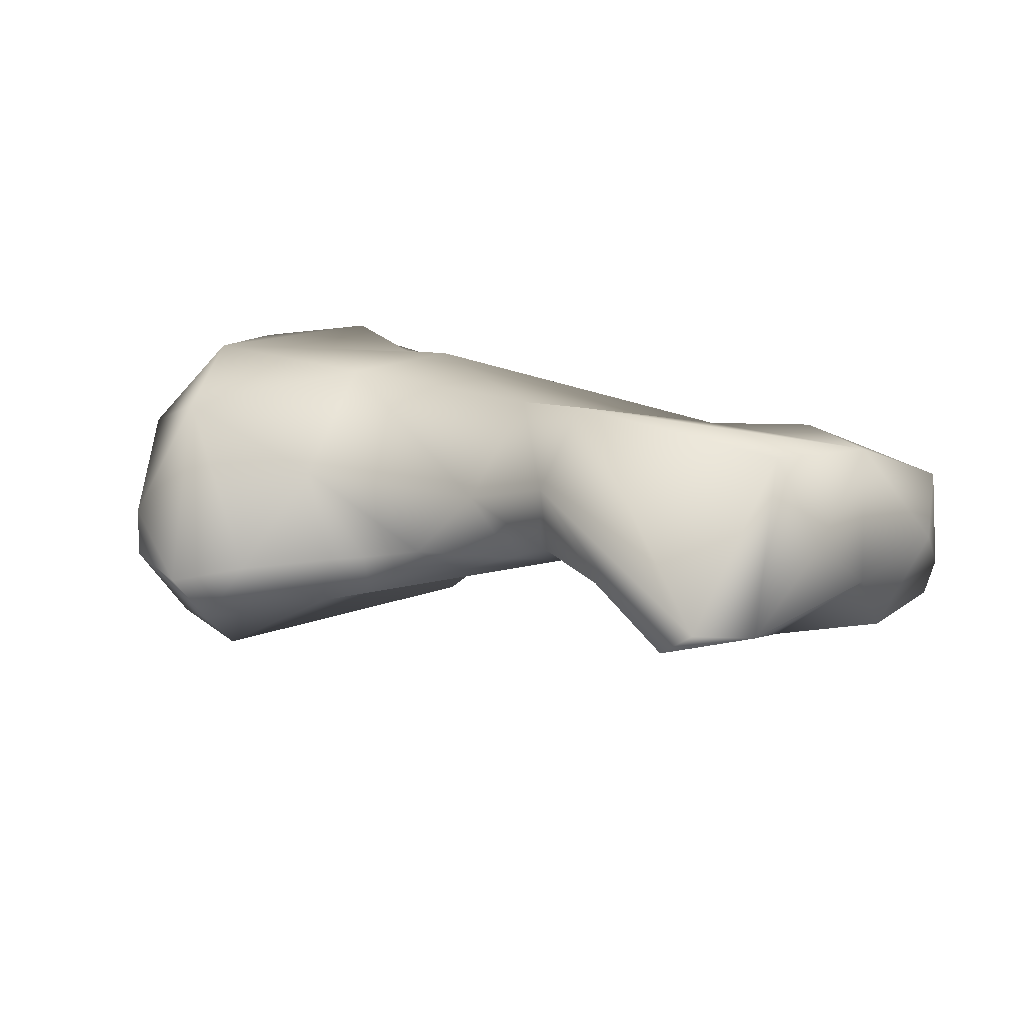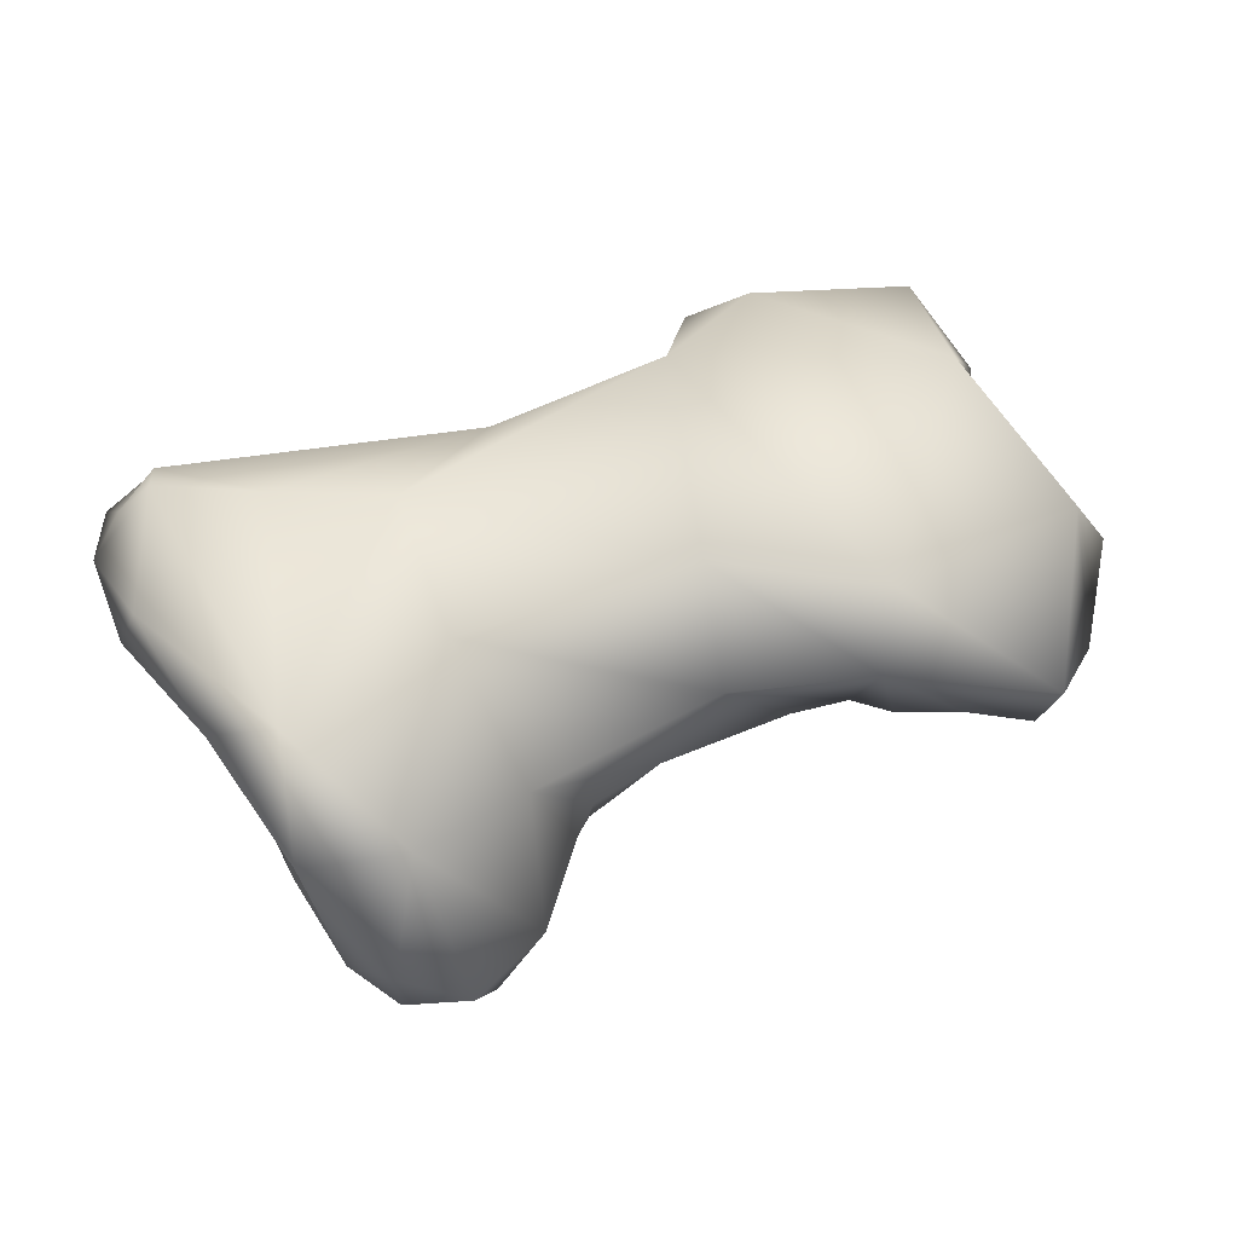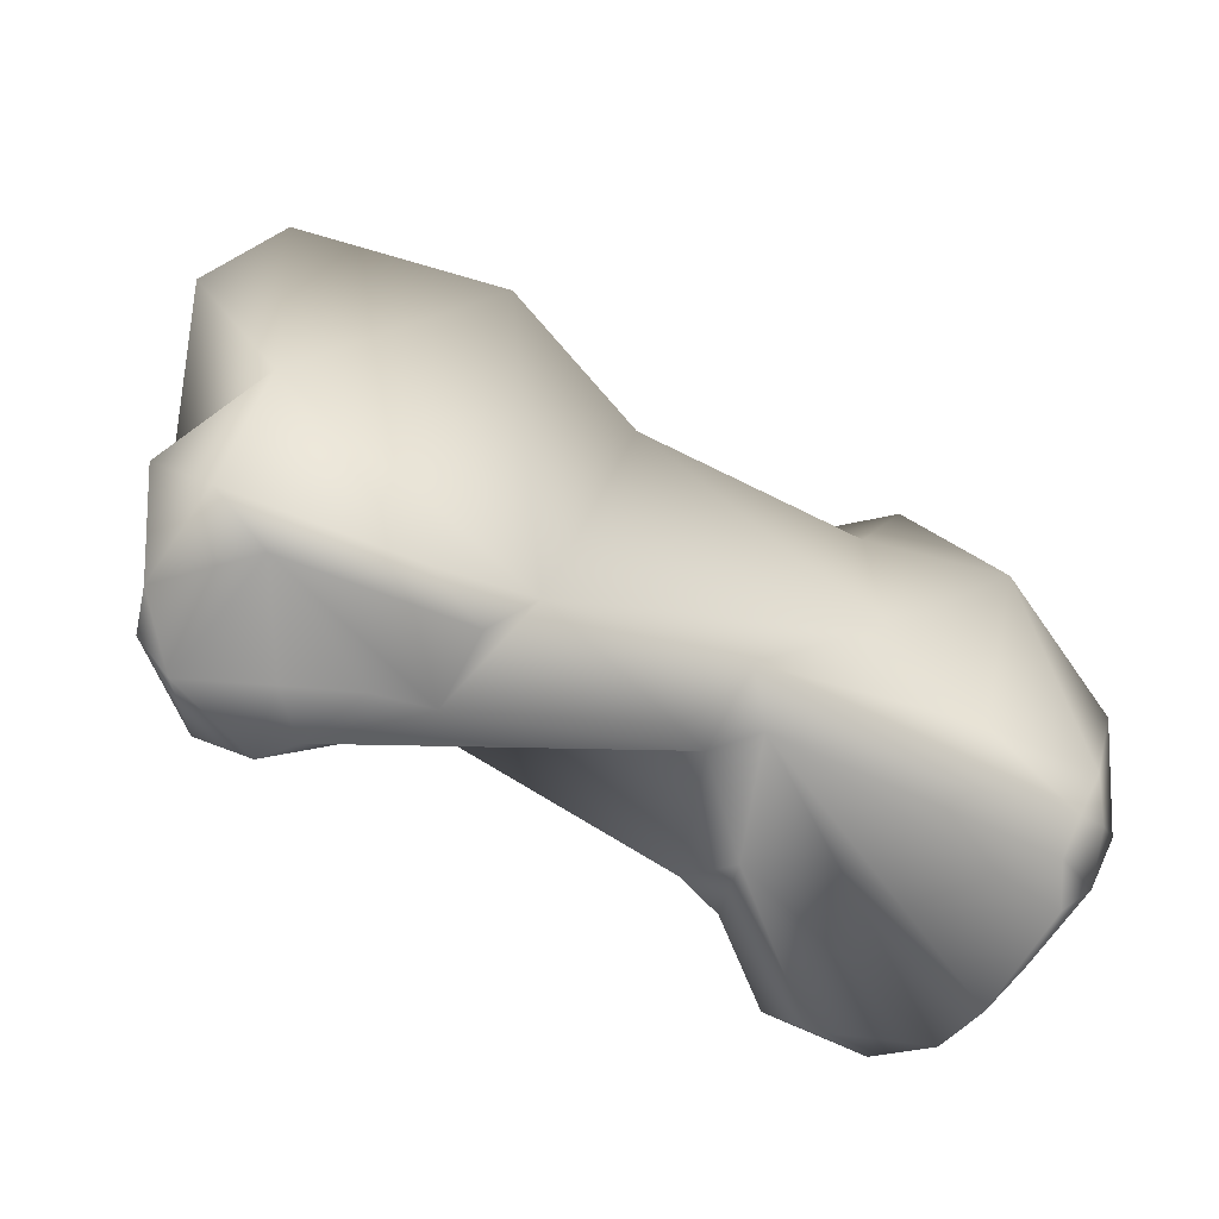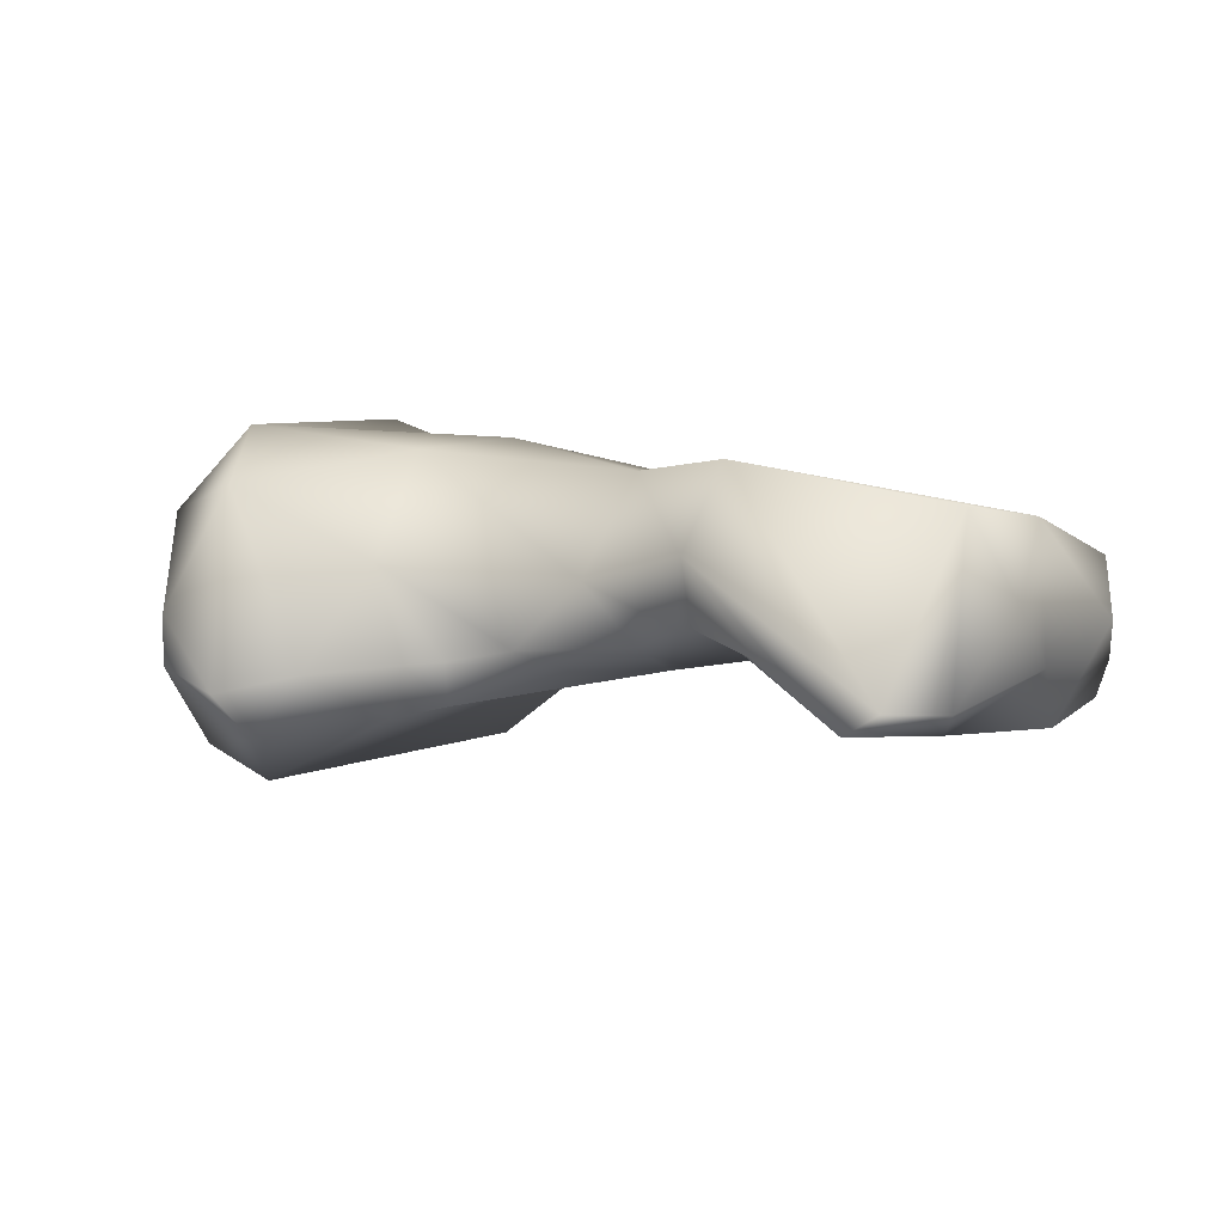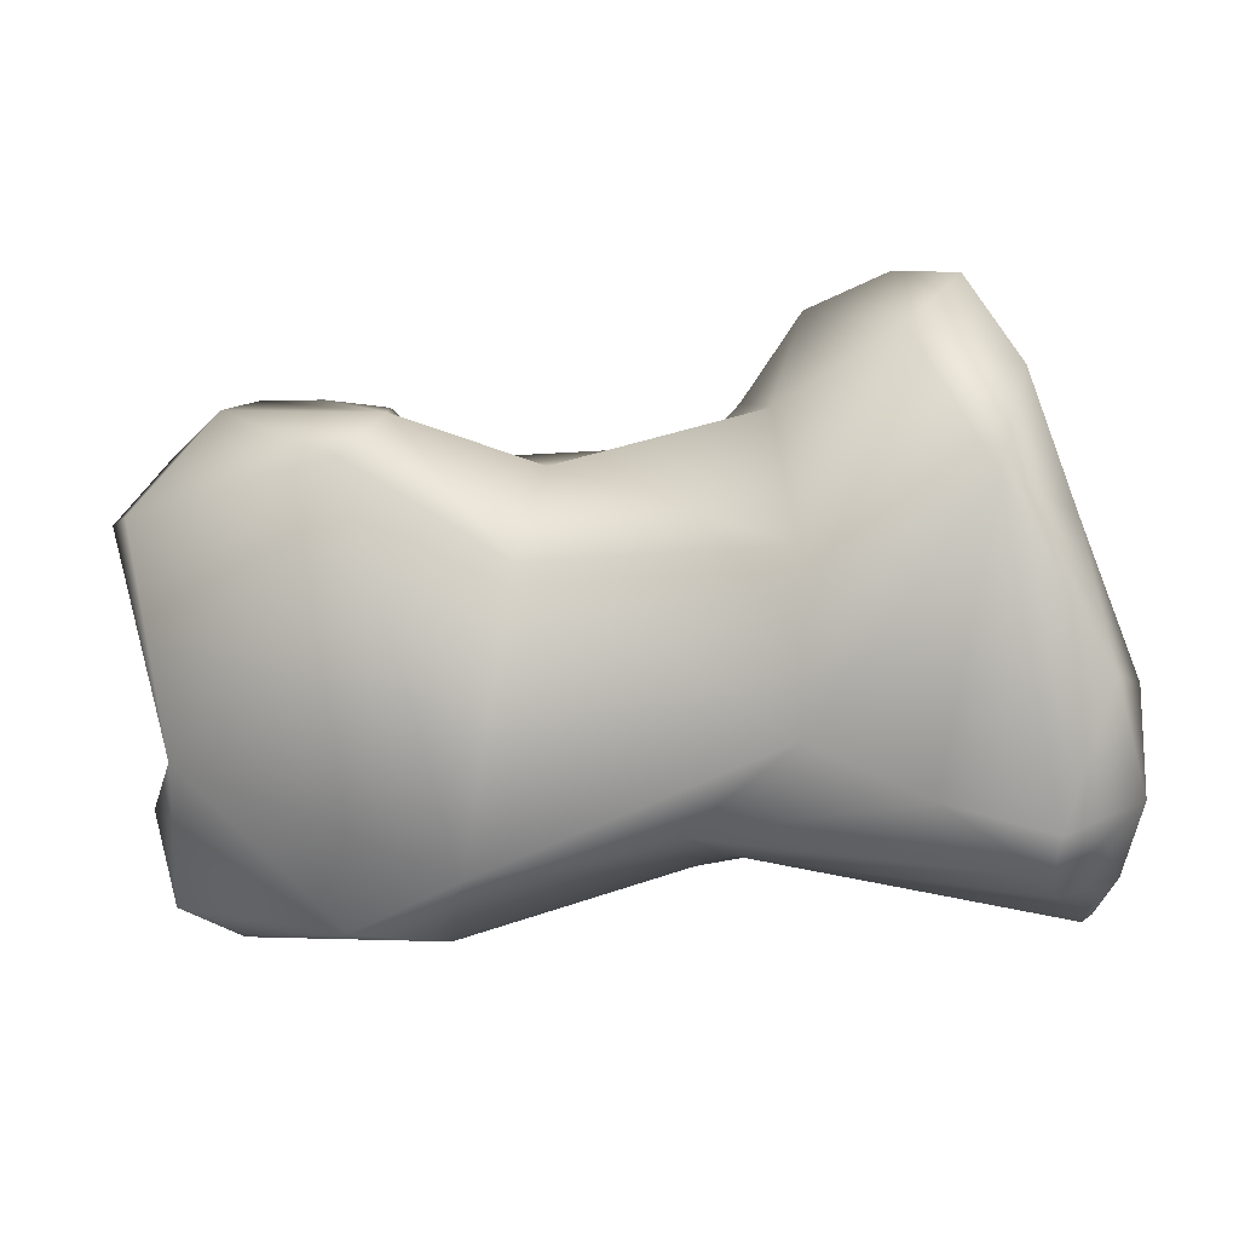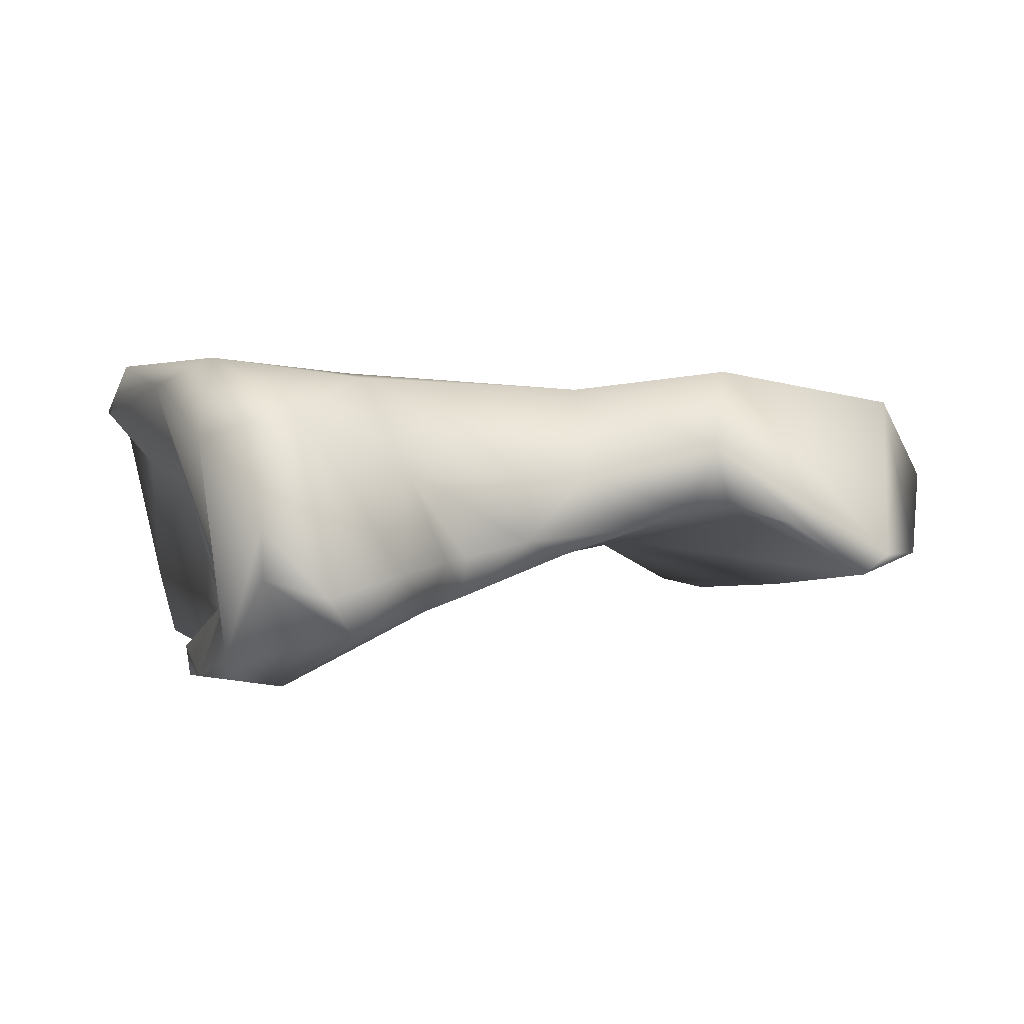
<metadata>
{"format":"obj","ext":"obj","renderer":"f3d","projection":"perspective","resolution":1024,"background":"white","views":[{"elev":12.3,"azim":40.0,"up":"+Y"},{"elev":56.5,"azim":-18.0,"up":"+Y"},{"elev":-59.8,"azim":147.0,"up":"+Z"},{"elev":7.2,"azim":33.4,"up":"+Y"},{"elev":3.0,"azim":-169.1,"up":"+Z"},{"elev":4.4,"azim":-9.8,"up":"+Y"}]}
</metadata>
<code>
v 0.03932 -0.003489 -0.02065
v 0.03648 -0.001774 -0.02074
v 0.03887 -0.003788 -0.02051
v 0.03998 -0.003524 -0.02125
v 0.03677 -0.000581 -0.0213
v 0.03974 -0.001096 -0.02206
v 0.03769 -0.002964 -0.02053
v 0.03462 -0.000881 -0.02262
v 0.03622 -0.002759 -0.02107
v 0.03669 -0.002652 -0.02065
v 0.03451 -0.002267 -0.02142
v 0.03704 -0.002868 -0.02103
v 0.03579 -0.003702 -0.02706
v 0.03855 -0.004333 -0.02407
v 0.03974 -0.003403 -0.02462
v 0.04041 -0.002312 -0.0222
v 0.03549 -0.001658 -0.02669
v 0.03933 -0.001458 -0.02523
v 0.03105 -0.000619 -0.02471
v 0.0311 -0.000682 -0.02237
v 0.03426 -0.003817 -0.02406
v 0.03547 -0.003068 -0.02129
v 0.03162 -0.002119 -0.02069
v 0.03358 -0.003247 -0.02119
v 0.03748 -0.004636 -0.02793
v 0.03177 -0.004292 -0.02636
v 0.03262 -0.002452 -0.02653
v 0.03713 -0.004221 -0.02784
v 0.03822 -0.004811 -0.02784
v 0.03929 -0.004434 -0.02595
v 0.04009 -0.002892 -0.02604
v 0.03265 -0.001353 -0.026
v 0.03599 -0.003024 -0.02772
v 0.037 -0.001615 -0.0274
v 0.03606 -0.00194 -0.02752
v 0.03949 -0.002138 -0.02723
v 0.02944 -0.000789 -0.02543
v 0.02871 -0.000359 -0.02152
v 0.02988 -0.001072 -0.01975
v 0.03421 -0.003511 -0.02159
v 0.03254 -0.004086 -0.02115
v 0.03106 -0.00447 -0.02644
v 0.03257 -0.003453 -0.02099
v 0.0314 -0.003532 -0.0194
v 0.0322 -0.00348 -0.02059
v 0.03881 -0.004254 -0.02784
v 0.03769 -0.003778 -0.02766
v 0.03126 -0.003701 -0.0264
v 0.03209 -0.00195 -0.0263
v 0.03679 -0.003234 -0.02776
v 0.03932 -0.004206 -0.02743
v 0.03954 -0.00362 -0.02735
v 0.02808 -0.000818 -0.0263
v 0.03862 -0.002341 -0.02762
v 0.02796 -0.000452 -0.02574
v 0.02783 -0.000804 -0.02198
v 0.02736 -0.000504 -0.02385
v 0.02846 -0.001527 -0.02022
v 0.02932 -0.0028 -0.019
v 0.03027 -0.003816 -0.01888
v 0.03188 -0.004245 -0.02069
v 0.02968 -0.005507 -0.02638
v 0.02929 -0.005075 -0.02693
v 0.02968 -0.005346 -0.02066
v 0.03066 -0.004449 -0.01923
v 0.02783 -0.004277 -0.02711
v 0.02804 -0.001311 -0.02662
v 0.02767 -0.001865 -0.02682
v 0.02777 -0.003409 -0.02725
v 0.02748 -0.000994 -0.02588
v 0.027 -0.001287 -0.02541
v 0.02709 -0.0013 -0.02401
v 0.0283 -0.002365 -0.02326
v 0.02894 -0.004275 -0.02296
v 0.02883 -0.004858 -0.02038
v 0.02933 -0.003521 -0.01898
v 0.02831 -0.005102 -0.0268
v 0.0286 -0.005487 -0.0261
v 0.02832 -0.005531 -0.02319
v 0.02847 -0.005386 -0.02216
v 0.02773 -0.002157 -0.02531
v 0.02883 -0.004465 -0.02357
v 0.02808 -0.00521 -0.02632
v 0.02731 -0.001604 -0.02639
v 0.02763 -0.002712 -0.02702
v 0.02874 -0.003842 -0.02325
v 0.02827 -0.005313 -0.02501
f 1 2 3
f 3 4 1
f 2 1 5
f 1 6 5
f 1 4 6
f 3 2 7
f 2 5 8
f 2 9 10
f 7 2 10
f 8 11 2
f 9 2 11
f 7 12 3
f 3 13 14
f 3 12 13
f 14 4 3
f 4 14 15
f 15 16 4
f 16 6 4
f 17 8 5
f 17 5 18
f 18 5 6
f 6 16 18
f 10 12 7
f 8 17 19
f 8 20 11
f 19 20 8
f 10 9 12
f 12 9 21
f 22 9 11
f 22 21 9
f 11 23 24
f 20 23 11
f 11 24 22
f 21 13 12
f 13 25 14
f 21 26 13
f 26 27 13
f 28 25 13
f 27 28 13
f 25 29 14
f 14 29 30
f 30 15 14
f 31 18 15
f 16 15 18
f 15 30 31
f 32 17 27
f 17 33 27
f 19 17 32
f 17 18 34
f 17 35 33
f 34 35 17
f 18 36 34
f 31 36 18
f 19 32 37
f 20 19 38
f 19 37 38
f 23 20 39
f 38 39 20
f 40 21 22
f 41 42 21
f 42 26 21
f 21 40 41
f 22 24 40
f 23 43 24
f 39 44 23
f 23 44 45
f 23 45 43
f 24 41 40
f 41 24 43
f 25 46 29
f 28 47 25
f 25 47 46
f 48 26 42
f 26 48 27
f 27 48 49
f 32 27 49
f 27 33 28
f 28 33 50
f 28 50 47
f 30 29 51
f 29 46 51
f 52 31 30
f 52 30 51
f 52 36 31
f 37 32 53
f 53 32 49
f 35 54 33
f 50 33 54
f 35 34 54
f 34 36 54
f 52 54 36
f 55 38 37
f 55 37 53
f 56 38 57
f 56 58 38
f 39 38 58
f 38 55 57
f 39 58 59
f 39 60 44
f 39 59 60
f 42 41 61
f 61 41 45
f 45 41 43
f 42 62 63
f 63 48 42
f 42 61 64
f 62 42 64
f 45 44 61
f 65 44 60
f 65 61 44
f 52 51 46
f 47 54 46
f 54 52 46
f 50 54 47
f 66 48 63
f 49 48 66
f 49 67 53
f 49 68 67
f 68 49 69
f 66 69 49
f 55 53 70
f 70 53 67
f 71 57 55
f 71 55 70
f 72 56 57
f 72 73 56
f 74 58 56
f 73 74 56
f 71 72 57
f 75 58 74
f 59 58 75
f 76 60 59
f 76 59 75
f 65 60 76
f 64 61 65
f 77 63 62
f 78 77 62
f 62 79 78
f 79 62 64
f 66 63 77
f 65 75 64
f 64 80 79
f 64 75 80
f 75 65 76
f 81 66 73
f 66 82 73
f 77 83 66
f 78 66 83
f 69 66 84
f 78 82 66
f 84 66 81
f 67 68 84
f 84 70 67
f 84 68 85
f 85 68 69
f 85 69 84
f 71 70 84
f 81 72 71
f 84 81 71
f 72 81 73
f 86 74 73
f 86 73 82
f 75 74 80
f 82 80 74
f 86 82 74
f 77 78 83
f 87 78 79
f 82 78 87
f 79 80 87
f 82 87 80

</code>
